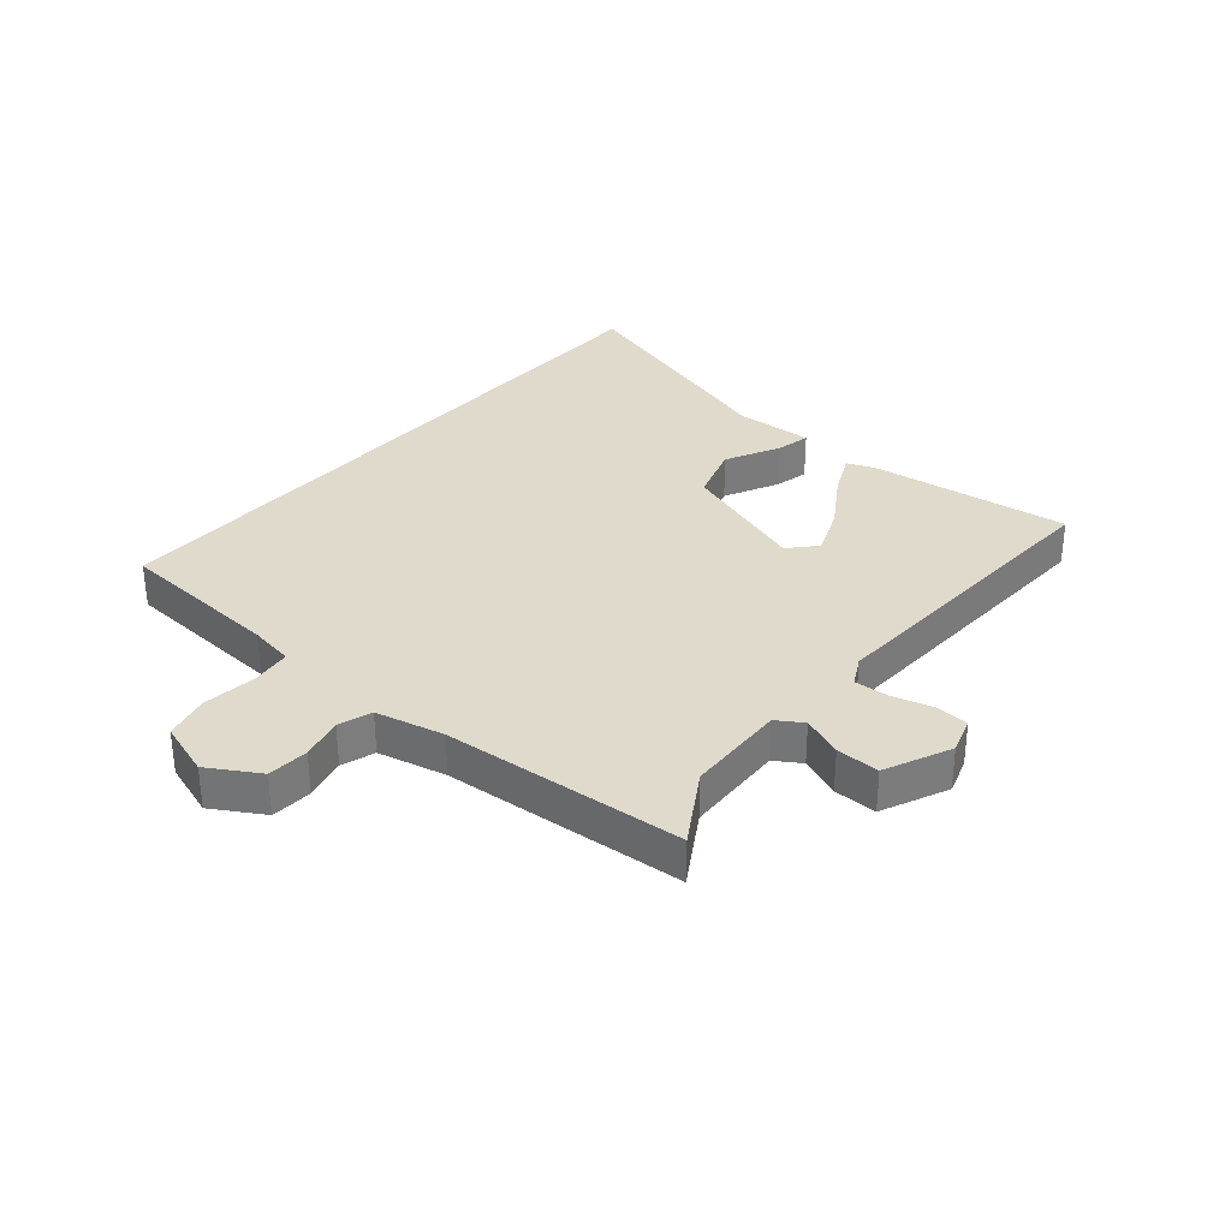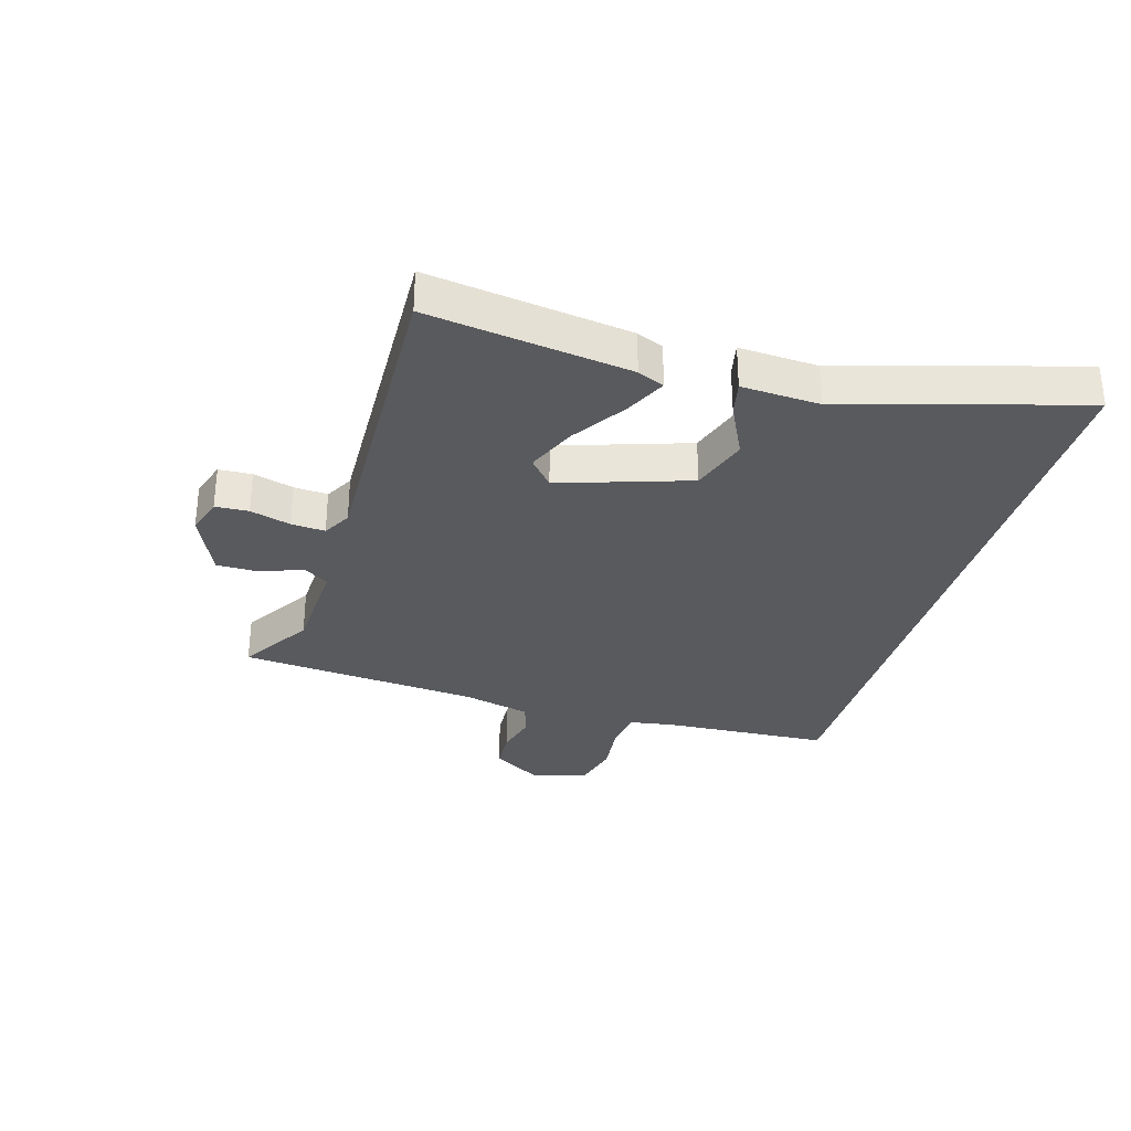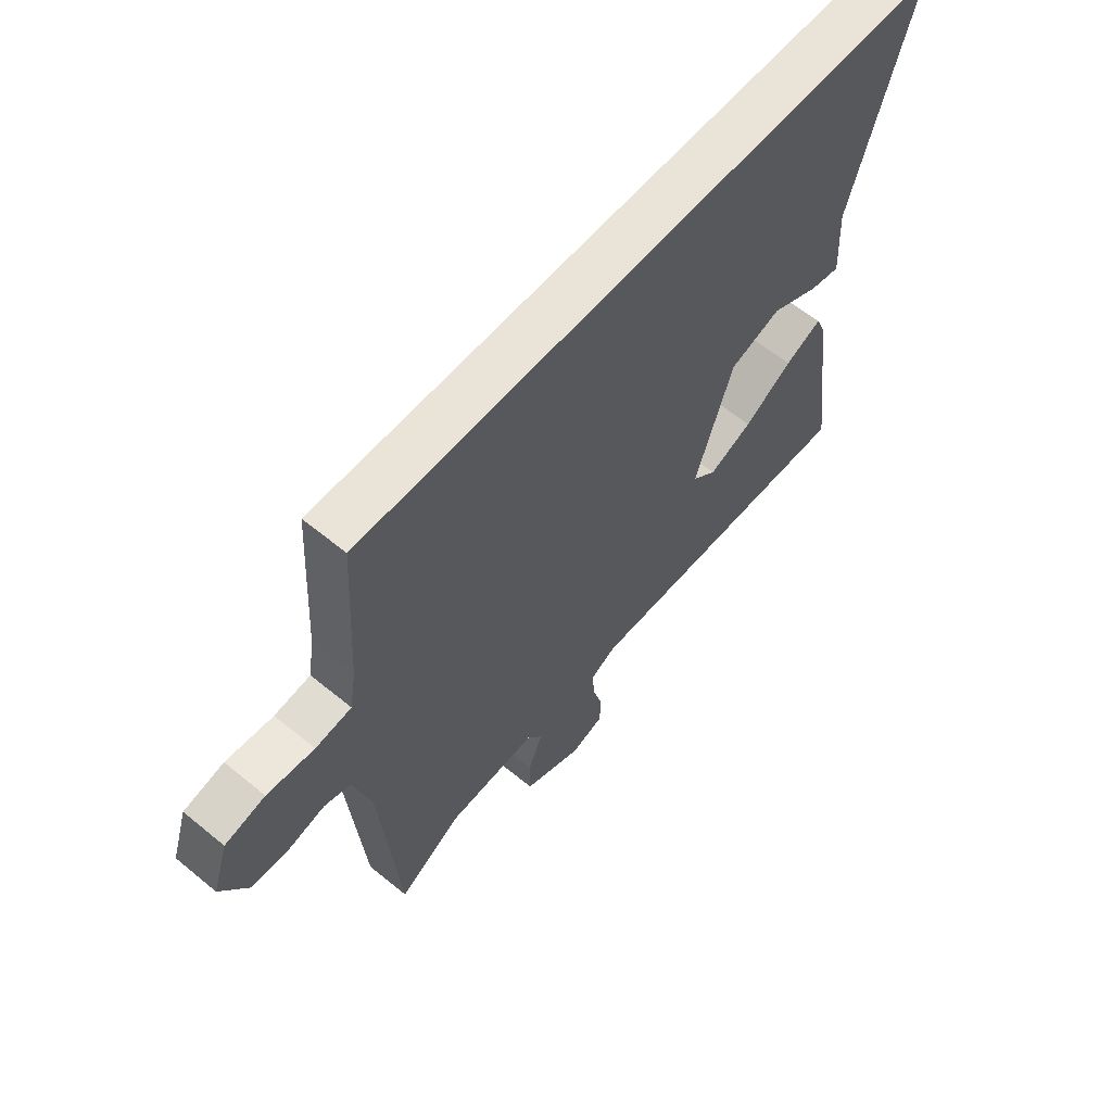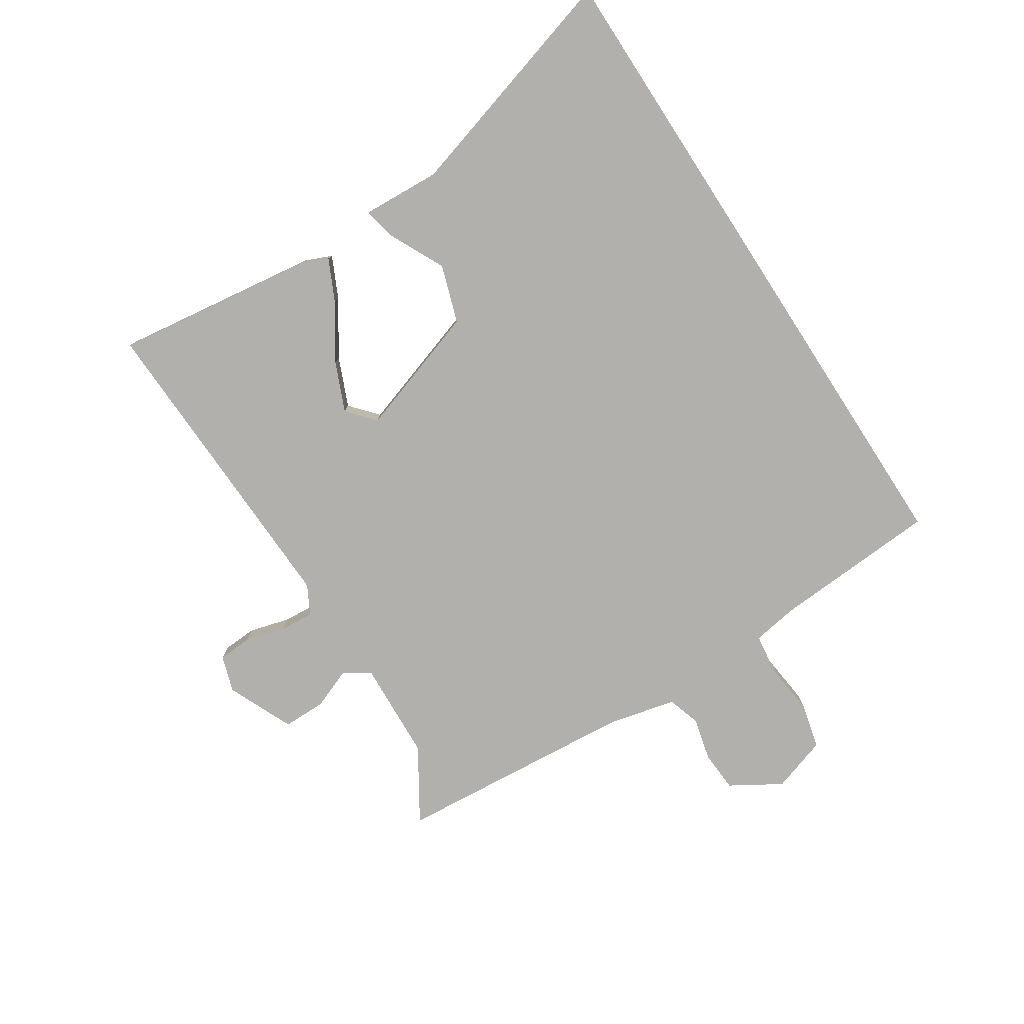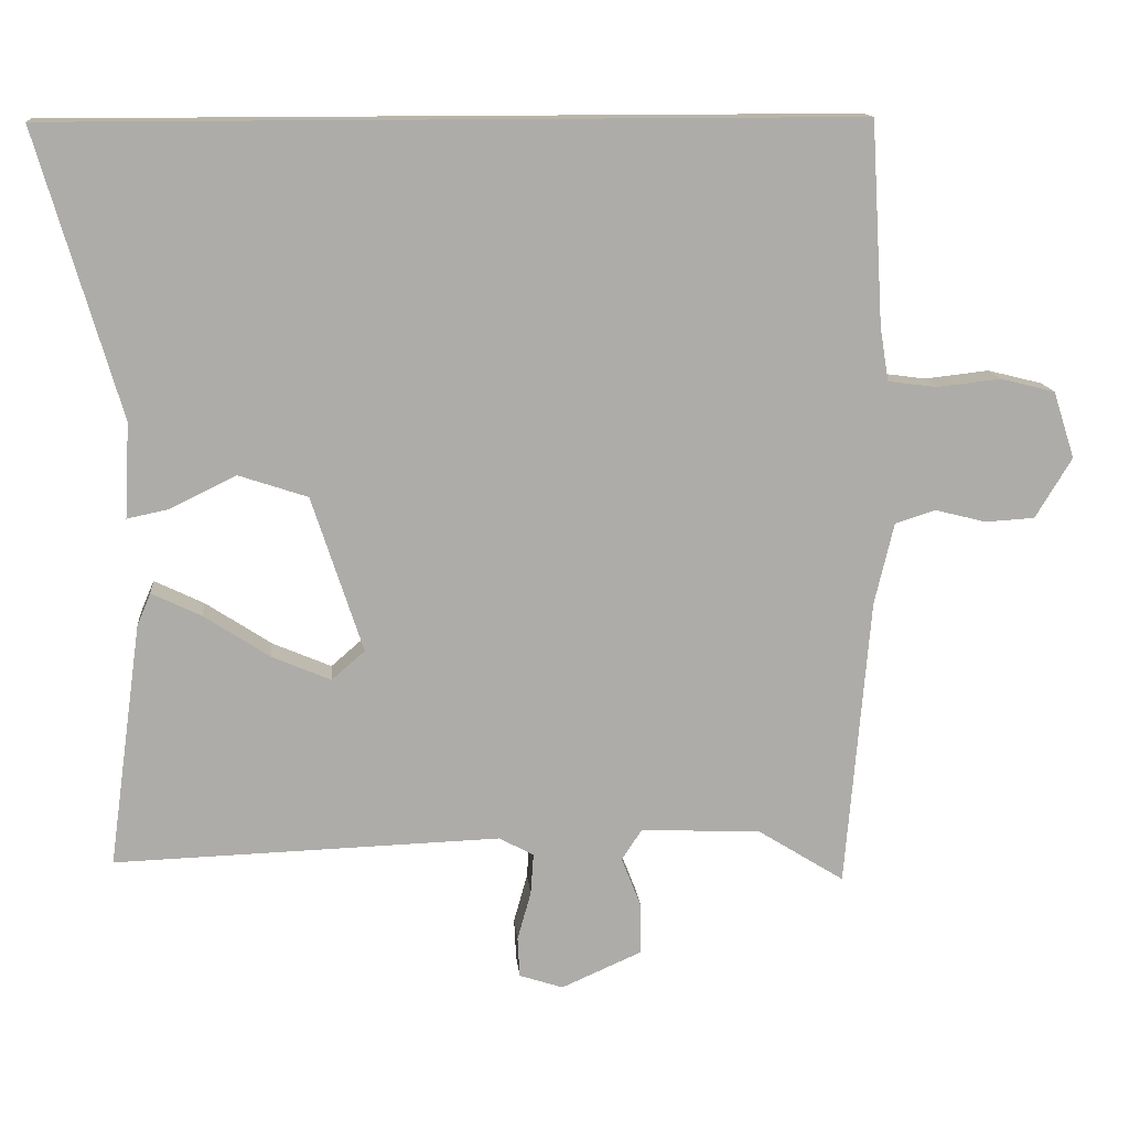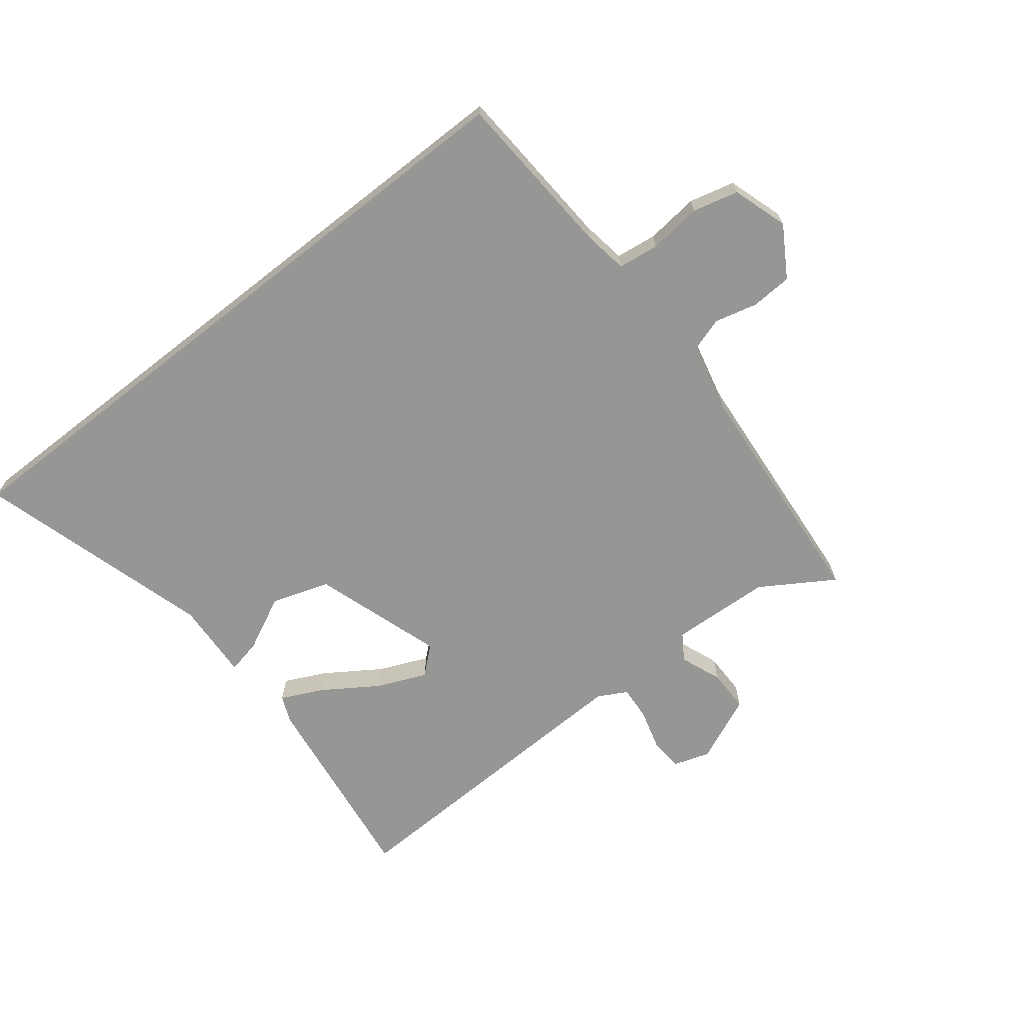
<metadata>
{"format":"obj","ext":"obj","renderer":"f3d","projection":"perspective","resolution":1024,"background":"white","views":[{"elev":32.5,"azim":130.7,"up":"+Y"},{"elev":-31.7,"azim":-106.4,"up":"+Y"},{"elev":60.9,"azim":130.0,"up":"+Z"},{"elev":-78.8,"azim":-57.0,"up":"+Y"},{"elev":13.6,"azim":-5.2,"up":"+Z"},{"elev":-67.7,"azim":38.1,"up":"+Y"}]}
</metadata>
<code>
v 0.497 0.07 -0.573
v 0.377 0.07 -0.498
v 0.209 0.07 -0.49
v 0.181 0.07 -0.533
v 0.208 0.07 -0.602
v 0.208 0.07 -0.674
v 0.097 0.07 -0.723
v 0.036 0.07 -0.703
v 0.033 0.07 -0.647
v 0.052 0.07 -0.579
v 0.056 0.07 -0.522
v 0.008 0.07 -0.496
v -0.528 0.07 -0.514
v -0.482 0.07 -0.176
v -0.463 0.07 -0.131
v -0.394 0.07 -0.164
v -0.303 0.07 -0.224
v -0.221 0.07 -0.259
v -0.175 0.07 -0.219
v -0.246 0.07 -0.002
v -0.342 0.07 0.03
v -0.434 0.07 -0.015
v -0.491 0.07 -0.027
v -0.484 0.07 0.105
v -0.599 0.07 0.5
v 0.513 0.07 0.5
v 0.53 0.07 0.219
v 0.542 0.07 0.144
v 0.61 0.07 0.135
v 0.699 0.07 0.145
v 0.775 0.07 0.126
v 0.805 0.07 0.033
v 0.754 0.07 -0.051
v 0.685 0.07 -0.055
v 0.614 0.07 -0.037
v 0.558 0.07 -0.055
v 0.531 0.07 -0.169
v 0.497 0 -0.573
v 0.377 0 -0.498
v 0.209 0 -0.49
v 0.181 0 -0.533
v 0.208 0 -0.602
v 0.208 0 -0.674
v 0.097 0 -0.723
v 0.036 0 -0.703
v 0.033 0 -0.647
v 0.052 0 -0.579
v 0.056 0 -0.522
v 0.008 0 -0.496
v -0.528 0 -0.514
v -0.482 0 -0.176
v -0.463 0 -0.131
v -0.394 0 -0.164
v -0.303 0 -0.224
v -0.221 0 -0.259
v -0.175 0 -0.219
v -0.246 0 -0.002
v -0.342 0 0.03
v -0.434 0 -0.015
v -0.491 0 -0.027
v -0.484 0 0.105
v -0.599 0 0.5
v 0.513 0 0.5
v 0.53 0 0.219
v 0.542 0 0.144
v 0.61 0 0.135
v 0.699 0 0.145
v 0.775 0 0.126
v 0.805 0 0.033
v 0.754 0 -0.051
v 0.685 0 -0.055
v 0.614 0 -0.037
v 0.558 0 -0.055
v 0.531 0 -0.169
f 32 33 34 35
f 32 35 36
f 29 30 31 32
f 28 29 32 36
f 27 28 36 37
f 24 25 26 27
f 21 22 23 24
f 20 21 24 27
f 19 20 27 37
f 14 15 16 17
f 12 13 14 17
f 11 12 17 18
f 7 8 9 10
f 7 10 11
f 4 5 6 7
f 4 7 11
f 3 4 11 18
f 37 1 2
f 18 19 37
f 2 3 18 37
f 72 71 70 69
f 73 72 69
f 69 68 67 66
f 73 69 66 65
f 74 73 65 64
f 64 63 62 61
f 61 60 59 58
f 64 61 58 57
f 74 64 57 56
f 54 53 52 51
f 54 51 50 49
f 55 54 49 48
f 47 46 45 44
f 48 47 44
f 44 43 42 41
f 48 44 41
f 55 48 41 40
f 39 38 74
f 74 56 55
f 74 55 40 39
f 1 38 39 2
f 2 39 40 3
f 3 40 41 4
f 4 41 42 5
f 5 42 43 6
f 6 43 44 7
f 7 44 45 8
f 8 45 46 9
f 9 46 47 10
f 10 47 48 11
f 11 48 49 12
f 12 49 50 13
f 13 50 51 14
f 14 51 52 15
f 15 52 53 16
f 16 53 54 17
f 17 54 55 18
f 18 55 56 19
f 19 56 57 20
f 20 57 58 21
f 21 58 59 22
f 22 59 60 23
f 23 60 61 24
f 24 61 62 25
f 25 62 63 26
f 26 63 64 27
f 27 64 65 28
f 28 65 66 29
f 29 66 67 30
f 30 67 68 31
f 31 68 69 32
f 32 69 70 33
f 33 70 71 34
f 34 71 72 35
f 35 72 73 36
f 36 73 74 37
f 37 74 38 1

</code>
